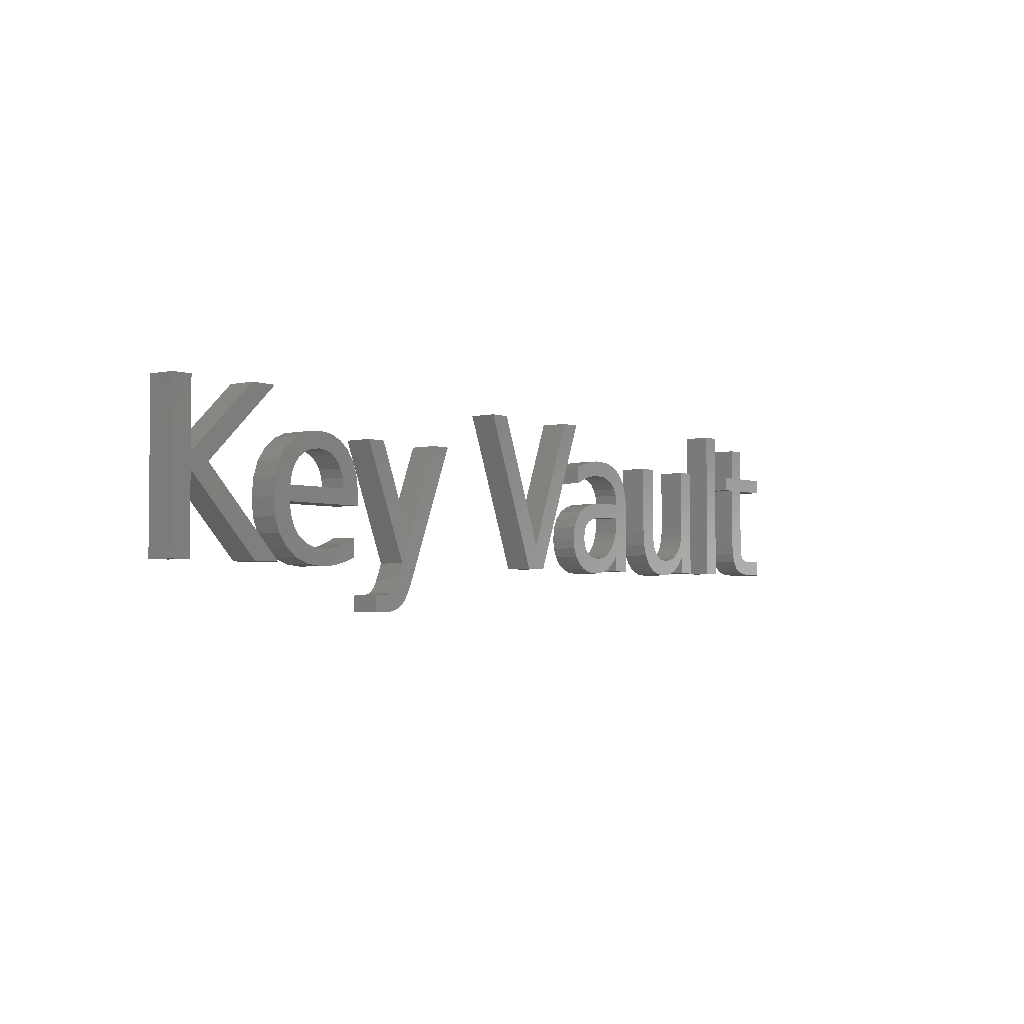
<metadata>
{"format":"stl","ext":"stl","renderer":"f3d","projection":"perspective","resolution":1024,"background":"white","views":[{"elev":-3.1,"azim":-51.8,"up":"+Y"}]}
</metadata>
<code>
# stl→obj: 444 verts, 864 faces
v 13.32 -19.52 2.5
v 14.02 -19.52 2.5
v 14.02 -25.43 2.5
v 13.32 -25.43 2.5
v -12.41 -25.43 2.5
v -13.42 -25.43 2.5
v -15.43 -22.4 2.5
v -5.896 -25.82 2.5
v -6.092 -26.27 2.5
v -6.572 -25.68 2.5
v -16.14 -22.7 2.5
v -16.91 -25.43 2.5
v -16.91 -19.76 2.5
v -6.284 -26.6 2.5
v -6.815 -26.19 2.5
v -1.428 -19.76 2.5
v 1.169 -24.53 2.5
v 0.7363 -25.43 2.5
v -12.05 -24.95 2.5
v -11.48 -24.57 2.5
v -11.6 -25.28 2.5
v -13.6 -19.76 2.5
v -12.61 -19.76 2.5
v -16.14 -22.16 2.5
v -16.14 -19.76 2.5
v -16.14 -25.43 2.5
v -7.373 -26.46 2.5
v -7.225 -27.05 2.5
v -7.783 -27.05 2.5
v 6.478 -24.78 2.5
v 6.127 -24.54 2.5
v 6.322 -24.24 2.5
v -0.627 -19.76 2.5
v 4.56 -21.75 2.5
v 4.333 -21.82 2.5
v 4.397 -21.21 2.5
v 2.969 -19.76 2.5
v 3.767 -19.76 2.5
v 1.606 -25.43 2.5
v -9.614 -24.85 2.5
v -9.373 -25.39 2.5
v -9.635 -25.46 2.5
v 17.56 -25.43 2.5
v 16.84 -24.85 2.5
v 17.56 -24.85 2.5
v 16.39 -24.78 2.5
v 16.58 -24.83 2.5
v 16.36 -25.4 2.5
v 16.26 -24.7 2.5
v 15.99 -25.3 2.5
v 15.72 -25.13 2.5
v 15.55 -24.87 2.5
v 16.18 -24.56 2.5
v 15.45 -24.51 2.5
v 15.42 -24.03 2.5
v 16.14 -24.33 2.5
v 16.12 -24.03 2.5
v 14.9 -21.18 2.5
v 15.42 -21.72 2.5
v 14.9 -21.72 2.5
v 17.56 -21.72 2.5
v 16.12 -21.18 2.5
v 17.56 -21.18 2.5
v 15.42 -21.18 2.5
v 16.12 -21.72 2.5
v 15.42 -19.97 2.5
v 16.12 -19.97 2.5
v 16.84 -25.43 2.5
v -9.363 -24.77 2.5
v -9.117 -25.31 2.5
v -9.113 -24.68 2.5
v -8.864 -25.21 2.5
v -8.864 -24.56 2.5
v -7.783 -26.46 2.5
v -6.697 -25.98 2.5
v -7.195 -26.45 2.5
v -9.868 -24.91 2.5
v -10.44 -25.54 2.5
v -10.39 -24.95 2.5
v -10.17 -25.53 2.5
v -9.899 -25.5 2.5
v -10.13 -24.94 2.5
v -10.82 -24.91 2.5
v -11.18 -24.78 2.5
v -11.07 -25.48 2.5
v -12.38 -24.51 2.5
v -11.7 -24.28 2.5
v -12.58 -23.97 2.5
v -11.84 -23.92 2.5
v -11.89 -22.93 2.5
v -11.91 -23.47 2.5
v -12.64 -23.35 2.5
v -6.925 -26.33 2.5
v -6.473 -26.81 2.5
v -6.681 -26.94 2.5
v -8.922 -22.04 2.5
v -8.756 -22.54 2.5
v -9.438 -22.57 2.5
v -10.56 -21.08 2.5
v -10.55 -21.67 2.5
v -10.91 -21.7 2.5
v -9.399 -22.92 2.5
v -12.39 -22.15 2.5
v -11.82 -22.56 2.5
v -12.58 -22.7 2.5
v -11.69 -22.25 2.5
v -12.08 -21.69 2.5
v -11.49 -22 2.5
v -11.66 -21.35 2.5
v -11.23 -21.81 2.5
v -11.15 -21.14 2.5
v -10.23 -21.7 2.5
v -10.03 -21.14 2.5
v -9.952 -21.82 2.5
v -9.573 -21.32 2.5
v -9.72 -22.01 2.5
v -9.2 -21.63 2.5
v -9.545 -22.26 2.5
v -8.7 -23.13 2.5
v -8.7 -23.47 2.5
v 7.177 -23 2.5
v 6.478 -23.45 2.5
v 6.478 -23.29 2.5
v 4.915 -22.79 2.5
v 4.885 -23.38 2.5
v 4.437 -22.91 2.5
v 6.305 -25.02 2.5
v 5.867 -24.77 2.5
v 9.785 -24.9 2.5
v 10.07 -24.93 2.5
v 9.925 -25.54 2.5
v 6.107 -25.21 2.5
v 4.793 -21.71 2.5
v 4.64 -21.15 2.5
v 4.878 -21.11 2.5
v 5.624 -21.7 2.5
v 5.27 -21.67 2.5
v 5.343 -21.08 2.5
v 11.12 -25.01 2.5
v 10.92 -25.21 2.5
v 10.72 -24.77 2.5
v 7.177 -25.43 2.5
v 6.478 -25.43 2.5
v 6.439 -23.87 2.5
v 5.029 -21.68 2.5
v 5.113 -21.08 2.5
v 10.97 -24.57 2.5
v 11.3 -24.78 2.5
v 8.475 -24.29 2.5
v 8.432 -23.75 2.5
v 9.157 -24.09 2.5
v 9.131 -21.18 2.5
v 9.131 -23.73 2.5
v 8.432 -21.18 2.5
v 4.149 -21.28 2.5
v 3.896 -21.37 2.5
v 4.111 -21.91 2.5
v 6.478 -22.75 2.5
v 7.126 -22.41 2.5
v 3.896 -22.01 2.5
v 5.783 -23.29 2.5
v 5.906 -21.13 2.5
v 5.921 -21.78 2.5
v 6.365 -21.29 2.5
v 6.161 -21.93 2.5
v 6.721 -21.55 2.5
v 6.337 -22.13 2.5
v 6.974 -21.93 2.5
v 6.443 -22.38 2.5
v 6.478 -22.68 2.5
v 5.276 -23.32 2.5
v 5.498 -22.75 2.5
v 5.882 -25.36 2.5
v 5.556 -24.91 2.5
v 4.61 -23.49 2.5
v 4.065 -23.11 2.5
v 3.584 -24.19 2.5
v 4.31 -24.38 2.5
v 3.627 -24.58 2.5
v 5.008 -25.54 2.5
v 4.603 -25.5 2.5
v 4.933 -24.93 2.5
v 4.256 -25.38 2.5
v 4.711 -24.86 2.5
v 5.335 -25.52 2.5
v 5.194 -24.96 2.5
v 5.626 -25.46 2.5
v 3.97 -25.17 2.5
v 4.528 -24.74 2.5
v 3.756 -24.9 2.5
v 4.392 -24.58 2.5
v 4.283 -24.15 2.5
v 3.638 -23.75 2.5
v 4.319 -23.87 2.5
v 3.798 -23.39 2.5
v 4.428 -23.65 2.5
v -6.446 -25.36 2.5
v -6.097 -24.5 2.5
v -4.768 -21.18 2.5
v -4.027 -21.18 2.5
v -6.932 -27.02 2.5
v -7.046 -26.4 2.5
v -7.426 -21.18 2.5
v -8.167 -21.18 2.5
v 11.15 -24.3 2.5
v 10.42 -24.89 2.5
v 10.71 -25.35 2.5
v 11.26 -23.97 2.5
v 10.47 -25.46 2.5
v 11.3 -21.18 2.5
v 11.99 -21.18 2.5
v 11.3 -23.59 2.5
v 11.99 -25.43 2.5
v 11.3 -25.43 2.5
v 9.236 -24.4 2.5
v 8.601 -24.73 2.5
v 10.21 -25.52 2.5
v 9.475 -25.49 2.5
v 9.105 -25.34 2.5
v 9.55 -24.8 2.5
v 9.367 -24.63 2.5
v 8.812 -25.09 2.5
v 14.02 -25.43 3.5
v 14.02 -19.52 3.5
v 13.32 -19.52 3.5
v 13.32 -25.43 3.5
v -15.43 -22.4 3.5
v -13.42 -25.43 3.5
v -12.41 -25.43 3.5
v -6.572 -25.68 3.5
v -6.092 -26.27 3.5
v -5.896 -25.82 3.5
v -16.14 -22.7 3.5
v -16.91 -19.76 3.5
v -16.91 -25.43 3.5
v -6.815 -26.19 3.5
v -6.284 -26.6 3.5
v 0.7363 -25.43 3.5
v 1.169 -24.53 3.5
v -1.428 -19.76 3.5
v -11.6 -25.28 3.5
v -11.48 -24.57 3.5
v -12.05 -24.95 3.5
v -12.61 -19.76 3.5
v -13.6 -19.76 3.5
v -16.14 -22.16 3.5
v -16.14 -19.76 3.5
v -16.14 -25.43 3.5
v -7.783 -27.05 3.5
v -7.225 -27.05 3.5
v -7.373 -26.46 3.5
v 6.322 -24.24 3.5
v 6.127 -24.54 3.5
v 6.478 -24.78 3.5
v -0.627 -19.76 3.5
v 4.397 -21.21 3.5
v 4.333 -21.82 3.5
v 4.56 -21.75 3.5
v 3.767 -19.76 3.5
v 2.969 -19.76 3.5
v 1.606 -25.43 3.5
v -9.635 -25.46 3.5
v -9.373 -25.39 3.5
v -9.614 -24.85 3.5
v 17.56 -24.85 3.5
v 16.84 -24.85 3.5
v 17.56 -25.43 3.5
v 16.36 -25.4 3.5
v 16.58 -24.83 3.5
v 16.39 -24.78 3.5
v 15.72 -25.13 3.5
v 15.99 -25.3 3.5
v 16.26 -24.7 3.5
v 16.18 -24.56 3.5
v 15.55 -24.87 3.5
v 15.45 -24.51 3.5
v 16.14 -24.33 3.5
v 15.42 -24.03 3.5
v 16.12 -24.03 3.5
v 14.9 -21.72 3.5
v 15.42 -21.72 3.5
v 14.9 -21.18 3.5
v 17.56 -21.18 3.5
v 16.12 -21.18 3.5
v 17.56 -21.72 3.5
v 15.42 -21.18 3.5
v 16.12 -21.72 3.5
v 15.42 -19.97 3.5
v 16.12 -19.97 3.5
v 16.84 -25.43 3.5
v -9.363 -24.77 3.5
v -9.117 -25.31 3.5
v -9.113 -24.68 3.5
v -8.864 -25.21 3.5
v -8.864 -24.56 3.5
v -7.783 -26.46 3.5
v -6.697 -25.98 3.5
v -7.195 -26.45 3.5
v -9.868 -24.91 3.5
v -10.17 -25.53 3.5
v -10.39 -24.95 3.5
v -10.44 -25.54 3.5
v -9.899 -25.5 3.5
v -10.13 -24.94 3.5
v -10.82 -24.91 3.5
v -11.07 -25.48 3.5
v -11.18 -24.78 3.5
v -11.7 -24.28 3.5
v -12.38 -24.51 3.5
v -11.84 -23.92 3.5
v -12.58 -23.97 3.5
v -12.64 -23.35 3.5
v -11.91 -23.47 3.5
v -11.89 -22.93 3.5
v -6.681 -26.94 3.5
v -6.473 -26.81 3.5
v -6.925 -26.33 3.5
v -9.438 -22.57 3.5
v -8.756 -22.54 3.5
v -8.922 -22.04 3.5
v -10.91 -21.7 3.5
v -10.55 -21.67 3.5
v -10.56 -21.08 3.5
v -9.399 -22.92 3.5
v -12.58 -22.7 3.5
v -11.82 -22.56 3.5
v -12.39 -22.15 3.5
v -11.69 -22.25 3.5
v -12.08 -21.69 3.5
v -11.66 -21.35 3.5
v -11.49 -22 3.5
v -11.15 -21.14 3.5
v -11.23 -21.81 3.5
v -10.23 -21.7 3.5
v -9.952 -21.82 3.5
v -10.03 -21.14 3.5
v -9.72 -22.01 3.5
v -9.573 -21.32 3.5
v -9.545 -22.26 3.5
v -9.2 -21.63 3.5
v -8.7 -23.13 3.5
v -8.7 -23.47 3.5
v 6.478 -23.29 3.5
v 6.478 -23.45 3.5
v 7.177 -23 3.5
v 4.437 -22.91 3.5
v 4.885 -23.38 3.5
v 4.915 -22.79 3.5
v 5.867 -24.77 3.5
v 6.305 -25.02 3.5
v 9.925 -25.54 3.5
v 10.07 -24.93 3.5
v 9.785 -24.9 3.5
v 6.107 -25.21 3.5
v 4.878 -21.11 3.5
v 4.64 -21.15 3.5
v 4.793 -21.71 3.5
v 5.343 -21.08 3.5
v 5.27 -21.67 3.5
v 5.624 -21.7 3.5
v 10.72 -24.77 3.5
v 10.92 -25.21 3.5
v 11.12 -25.01 3.5
v 6.478 -25.43 3.5
v 7.177 -25.43 3.5
v 6.439 -23.87 3.5
v 5.113 -21.08 3.5
v 5.029 -21.68 3.5
v 11.3 -24.78 3.5
v 10.97 -24.57 3.5
v 9.157 -24.09 3.5
v 8.432 -23.75 3.5
v 8.475 -24.29 3.5
v 8.432 -21.18 3.5
v 9.131 -23.73 3.5
v 9.131 -21.18 3.5
v 4.149 -21.28 3.5
v 3.896 -21.37 3.5
v 4.111 -21.91 3.5
v 7.126 -22.41 3.5
v 6.478 -22.75 3.5
v 3.896 -22.01 3.5
v 5.783 -23.29 3.5
v 5.906 -21.13 3.5
v 5.921 -21.78 3.5
v 6.161 -21.93 3.5
v 6.365 -21.29 3.5
v 6.337 -22.13 3.5
v 6.721 -21.55 3.5
v 6.443 -22.38 3.5
v 6.974 -21.93 3.5
v 6.478 -22.68 3.5
v 5.498 -22.75 3.5
v 5.276 -23.32 3.5
v 5.556 -24.91 3.5
v 5.882 -25.36 3.5
v 4.065 -23.11 3.5
v 4.61 -23.49 3.5
v 3.627 -24.58 3.5
v 4.31 -24.38 3.5
v 3.584 -24.19 3.5
v 4.933 -24.93 3.5
v 4.603 -25.5 3.5
v 5.008 -25.54 3.5
v 4.711 -24.86 3.5
v 4.256 -25.38 3.5
v 5.194 -24.96 3.5
v 5.335 -25.52 3.5
v 5.626 -25.46 3.5
v 4.528 -24.74 3.5
v 3.97 -25.17 3.5
v 4.392 -24.58 3.5
v 3.756 -24.9 3.5
v 4.283 -24.15 3.5
v 4.319 -23.87 3.5
v 3.638 -23.75 3.5
v 4.428 -23.65 3.5
v 3.798 -23.39 3.5
v -6.446 -25.36 3.5
v -6.097 -24.5 3.5
v -4.027 -21.18 3.5
v -4.768 -21.18 3.5
v -7.046 -26.4 3.5
v -6.932 -27.02 3.5
v -8.167 -21.18 3.5
v -7.426 -21.18 3.5
v 11.15 -24.3 3.5
v 10.71 -25.35 3.5
v 10.42 -24.89 3.5
v 11.26 -23.97 3.5
v 10.47 -25.46 3.5
v 11.3 -23.59 3.5
v 11.99 -21.18 3.5
v 11.3 -21.18 3.5
v 11.3 -25.43 3.5
v 11.99 -25.43 3.5
v 8.601 -24.73 3.5
v 9.236 -24.4 3.5
v 10.21 -25.52 3.5
v 9.55 -24.8 3.5
v 9.105 -25.34 3.5
v 9.475 -25.49 3.5
v 8.812 -25.09 3.5
v 9.367 -24.63 3.5
f 1 2 3
f 1 3 4
f 5 6 7
f 8 9 10
f 6 11 7
f 11 12 13
f 9 14 15
f 16 17 18
f 19 20 21
f 7 22 23
f 7 24 22
f 7 11 24
f 24 11 13
f 25 24 13
f 11 26 12
f 27 28 29
f 30 31 32
f 16 33 17
f 34 35 36
f 17 37 38
f 39 17 38
f 40 41 42
f 18 17 39
f 43 44 45
f 46 47 48
f 49 50 51
f 49 46 50
f 52 53 49
f 52 54 53
f 54 55 56
f 56 55 57
f 58 59 60
f 61 62 63
f 58 64 59
f 61 65 62
f 62 64 66
f 67 62 66
f 65 64 62
f 57 59 65
f 59 64 65
f 57 55 59
f 53 54 56
f 51 52 49
f 50 46 48
f 48 47 68
f 68 47 44
f 43 68 44
f 69 41 40
f 69 70 41
f 69 71 70
f 70 71 72
f 72 71 73
f 27 29 74
f 75 9 15
f 76 28 27
f 10 9 75
f 40 42 77
f 78 79 80
f 81 77 42
f 81 82 77
f 82 80 79
f 81 80 82
f 78 83 79
f 21 84 85
f 21 20 84
f 86 87 19
f 88 89 86
f 90 91 92
f 92 91 88
f 93 94 95
f 96 97 98
f 14 94 93
f 14 93 15
f 99 100 101
f 91 90 102
f 103 104 105
f 105 104 90
f 92 105 90
f 88 91 89
f 86 89 87
f 19 87 20
f 84 83 85
f 85 83 78
f 103 106 104
f 103 107 106
f 108 107 109
f 106 107 108
f 110 109 111
f 108 109 110
f 101 111 99
f 110 111 101
f 99 112 100
f 112 113 114
f 99 113 112
f 114 115 116
f 113 115 114
f 116 117 118
f 115 117 116
f 118 96 98
f 117 96 118
f 97 102 98
f 97 119 102
f 91 102 120
f 102 119 120
f 121 122 123
f 124 125 126
f 31 127 128
f 129 130 131
f 128 127 132
f 133 134 135
f 136 137 138
f 139 140 141
f 142 143 30
f 144 121 142
f 137 145 146
f 139 147 148
f 149 150 151
f 152 153 154
f 134 34 36
f 36 35 155
f 156 155 35
f 157 156 35
f 121 158 159
f 156 157 160
f 123 161 158
f 133 34 134
f 145 133 135
f 146 145 135
f 138 137 146
f 162 136 138
f 162 163 136
f 163 164 165
f 162 164 163
f 165 166 167
f 164 166 165
f 167 168 169
f 166 168 167
f 169 168 159
f 170 169 159
f 158 170 159
f 161 171 172
f 173 174 128
f 126 175 176
f 177 178 179
f 180 181 182
f 181 183 184
f 182 181 184
f 185 186 174
f 182 186 180
f 180 186 185
f 174 187 185
f 183 188 189
f 183 189 184
f 188 190 191
f 188 191 189
f 190 179 178
f 190 178 191
f 177 192 178
f 192 193 194
f 177 193 192
f 194 195 196
f 193 195 194
f 196 195 176
f 175 196 176
f 125 175 126
f 171 125 124
f 172 171 124
f 158 161 172
f 121 123 158
f 121 144 122
f 142 30 144
f 30 32 144
f 127 31 30
f 173 128 132
f 187 174 173
f 8 10 197
f 198 8 197
f 198 199 200
f 8 198 200
f 201 202 95
f 202 93 95
f 203 198 204
f 198 197 204
f 201 76 202
f 201 28 76
f 205 148 147
f 206 140 207
f 148 205 208
f 209 206 207
f 210 211 212
f 213 214 148
f 212 211 213
f 212 213 208
f 148 208 213
f 149 215 216
f 139 141 147
f 141 140 206
f 209 130 206
f 209 217 130
f 130 217 131
f 218 219 220
f 221 222 216
f 219 222 221
f 150 154 153
f 150 153 151
f 149 151 215
f 216 215 221
f 221 220 219
f 220 129 218
f 218 129 131
f 223 224 225
f 226 223 225
f 227 228 229
f 230 231 232
f 227 233 228
f 234 235 233
f 236 237 231
f 238 239 240
f 241 242 243
f 244 245 227
f 245 246 227
f 246 233 227
f 234 233 246
f 234 246 247
f 235 248 233
f 249 250 251
f 252 253 254
f 239 255 240
f 256 257 258
f 259 260 239
f 259 239 261
f 262 263 264
f 261 239 238
f 265 266 267
f 268 269 270
f 271 272 273
f 272 270 273
f 273 274 275
f 274 276 275
f 277 278 276
f 279 278 277
f 280 281 282
f 283 284 285
f 281 286 282
f 284 287 285
f 288 286 284
f 288 284 289
f 284 286 287
f 287 281 279
f 287 286 281
f 281 278 279
f 277 276 274
f 273 275 271
f 268 270 272
f 290 269 268
f 266 269 290
f 266 290 267
f 264 263 291
f 263 292 291
f 292 293 291
f 294 293 292
f 295 293 294
f 296 249 251
f 236 231 297
f 251 250 298
f 297 231 230
f 299 262 264
f 300 301 302
f 262 299 303
f 299 304 303
f 301 300 304
f 304 300 303
f 301 305 302
f 306 307 241
f 307 242 241
f 243 308 309
f 309 310 311
f 312 313 314
f 311 313 312
f 315 316 317
f 318 319 320
f 317 316 237
f 236 317 237
f 321 322 323
f 324 314 313
f 325 326 327
f 314 326 325
f 314 325 312
f 310 313 311
f 308 310 309
f 242 308 243
f 306 305 307
f 302 305 306
f 326 328 327
f 328 329 327
f 330 329 331
f 331 329 328
f 332 330 333
f 333 330 331
f 323 332 321
f 321 332 333
f 322 334 323
f 335 336 334
f 334 336 323
f 337 338 335
f 335 338 336
f 339 340 337
f 337 340 338
f 318 320 339
f 339 320 340
f 318 324 319
f 324 341 319
f 342 324 313
f 342 341 324
f 343 344 345
f 346 347 348
f 349 350 253
f 351 352 353
f 354 350 349
f 355 356 357
f 358 359 360
f 361 362 363
f 254 364 365
f 365 345 366
f 367 368 359
f 369 370 363
f 371 372 373
f 374 375 376
f 256 258 356
f 377 257 256
f 257 377 378
f 257 378 379
f 380 381 345
f 382 379 378
f 381 383 343
f 356 258 357
f 355 357 368
f 355 368 367
f 367 359 358
f 358 360 384
f 360 385 384
f 386 387 385
f 385 387 384
f 388 389 386
f 386 389 387
f 390 391 388
f 388 391 389
f 380 391 390
f 380 390 392
f 380 392 381
f 393 394 383
f 349 395 396
f 397 398 346
f 399 400 401
f 402 403 404
f 405 406 403
f 405 403 402
f 395 407 408
f 404 407 402
f 408 407 404
f 408 409 395
f 410 411 406
f 405 410 406
f 412 413 411
f 410 412 411
f 400 399 413
f 412 400 413
f 400 414 401
f 415 416 414
f 414 416 401
f 417 418 415
f 415 418 416
f 397 418 417
f 397 417 398
f 346 398 347
f 348 347 394
f 348 394 393
f 393 383 381
f 381 343 345
f 344 366 345
f 366 254 365
f 366 252 254
f 254 253 350
f 354 349 396
f 396 395 409
f 419 230 232
f 419 232 420
f 421 422 420
f 421 420 232
f 315 423 424
f 315 317 423
f 425 420 426
f 425 419 420
f 423 298 424
f 298 250 424
f 370 369 427
f 428 362 429
f 430 427 369
f 428 429 431
f 432 433 434
f 369 435 436
f 436 433 432
f 430 436 432
f 436 430 369
f 437 438 373
f 370 361 363
f 429 362 361
f 429 352 431
f 352 439 431
f 351 439 352
f 440 441 442
f 437 443 444
f 444 443 441
f 375 374 372
f 371 375 372
f 438 371 373
f 444 438 437
f 441 440 444
f 442 353 440
f 351 353 442
f 1 224 2
f 1 225 224
f 4 225 1
f 4 226 225
f 3 226 4
f 3 223 226
f 2 223 3
f 2 224 223
f 6 233 11
f 6 228 233
f 5 228 6
f 5 229 228
f 7 229 5
f 7 227 229
f 23 227 7
f 23 244 227
f 22 244 23
f 22 245 244
f 24 245 22
f 24 246 245
f 25 246 24
f 25 247 246
f 13 247 25
f 13 234 247
f 12 234 13
f 12 235 234
f 26 235 12
f 26 248 235
f 11 248 26
f 11 233 248
f 37 259 38
f 37 260 259
f 17 260 37
f 17 239 260
f 33 239 17
f 33 255 239
f 16 255 33
f 16 240 255
f 18 240 16
f 18 238 240
f 39 238 18
f 39 261 238
f 38 261 39
f 38 259 261
f 44 265 45
f 44 266 265
f 47 266 44
f 47 269 266
f 46 269 47
f 46 270 269
f 49 270 46
f 49 273 270
f 53 273 49
f 53 274 273
f 56 274 53
f 56 277 274
f 57 277 56
f 57 279 277
f 65 279 57
f 65 287 279
f 61 287 65
f 61 285 287
f 63 285 61
f 63 283 285
f 62 283 63
f 62 284 283
f 67 284 62
f 67 289 284
f 66 289 67
f 66 288 289
f 64 288 66
f 64 286 288
f 58 286 64
f 58 282 286
f 60 282 58
f 60 280 282
f 59 280 60
f 59 281 280
f 55 281 59
f 55 278 281
f 54 278 55
f 54 276 278
f 52 276 54
f 52 275 276
f 51 275 52
f 51 271 275
f 50 271 51
f 50 272 271
f 48 272 50
f 48 268 272
f 68 268 48
f 68 290 268
f 43 290 68
f 43 267 290
f 45 267 43
f 45 265 267
f 81 300 80
f 81 303 300
f 42 303 81
f 42 262 303
f 41 262 42
f 41 263 262
f 70 263 41
f 70 292 263
f 72 292 70
f 72 294 292
f 73 294 72
f 73 295 294
f 71 295 73
f 71 293 295
f 69 293 71
f 69 291 293
f 40 291 69
f 40 264 291
f 77 264 40
f 77 299 264
f 82 299 77
f 82 304 299
f 79 304 82
f 79 301 304
f 83 301 79
f 83 305 301
f 84 305 83
f 84 307 305
f 20 307 84
f 20 242 307
f 87 242 20
f 87 308 242
f 89 308 87
f 89 310 308
f 91 310 89
f 91 313 310
f 120 313 91
f 120 342 313
f 119 342 120
f 119 341 342
f 97 341 119
f 97 319 341
f 96 319 97
f 96 320 319
f 117 320 96
f 117 340 320
f 115 340 117
f 115 338 340
f 113 338 115
f 113 336 338
f 99 336 113
f 99 323 336
f 111 323 99
f 111 332 323
f 109 332 111
f 109 330 332
f 107 330 109
f 107 329 330
f 103 329 107
f 103 327 329
f 105 327 103
f 105 325 327
f 92 325 105
f 92 312 325
f 88 312 92
f 88 311 312
f 86 311 88
f 86 309 311
f 19 309 86
f 19 243 309
f 21 243 19
f 21 241 243
f 85 241 21
f 85 306 241
f 78 306 85
f 78 302 306
f 80 302 78
f 80 300 302
f 106 328 104
f 326 104 328
f 108 331 106
f 328 106 331
f 110 333 108
f 331 108 333
f 101 321 110
f 333 110 321
f 100 322 101
f 321 101 322
f 112 334 100
f 322 100 334
f 114 335 112
f 334 112 335
f 116 337 114
f 335 114 337
f 118 339 116
f 337 116 339
f 98 318 118
f 339 118 318
f 102 324 98
f 318 98 324
f 90 314 102
f 324 102 314
f 104 326 90
f 314 90 326
f 187 408 185
f 187 409 408
f 173 409 187
f 173 396 409
f 132 396 173
f 132 354 396
f 127 354 132
f 127 350 354
f 30 350 127
f 30 254 350
f 143 254 30
f 143 364 254
f 142 364 143
f 142 365 364
f 121 365 142
f 121 345 365
f 159 345 121
f 159 380 345
f 168 380 159
f 168 391 380
f 166 391 168
f 166 389 391
f 164 389 166
f 164 387 389
f 162 387 164
f 162 384 387
f 138 384 162
f 138 358 384
f 146 358 138
f 146 367 358
f 135 367 146
f 135 355 367
f 134 355 135
f 134 356 355
f 36 356 134
f 36 256 356
f 155 256 36
f 155 377 256
f 156 377 155
f 156 378 377
f 160 378 156
f 160 382 378
f 157 382 160
f 157 379 382
f 35 379 157
f 35 257 379
f 34 257 35
f 34 258 257
f 133 258 34
f 133 357 258
f 145 357 133
f 145 368 357
f 137 368 145
f 137 359 368
f 136 359 137
f 136 360 359
f 163 360 136
f 163 385 360
f 165 385 163
f 165 386 385
f 167 386 165
f 167 388 386
f 169 388 167
f 169 390 388
f 170 390 169
f 170 392 390
f 158 392 170
f 158 381 392
f 172 381 158
f 172 393 381
f 124 393 172
f 124 348 393
f 126 348 124
f 126 346 348
f 176 346 126
f 176 397 346
f 195 397 176
f 195 418 397
f 193 418 195
f 193 416 418
f 177 416 193
f 177 401 416
f 179 401 177
f 179 399 401
f 190 399 179
f 190 413 399
f 188 413 190
f 188 411 413
f 183 411 188
f 183 406 411
f 181 406 183
f 181 403 406
f 180 403 181
f 180 404 403
f 185 404 180
f 185 408 404
f 184 405 182
f 402 182 405
f 189 410 184
f 405 184 410
f 191 412 189
f 410 189 412
f 178 400 191
f 412 191 400
f 192 414 178
f 400 178 414
f 194 415 192
f 414 192 415
f 196 417 194
f 415 194 417
f 175 398 196
f 417 196 398
f 125 347 175
f 398 175 347
f 171 394 125
f 347 125 394
f 161 383 171
f 394 171 383
f 123 343 161
f 383 161 343
f 122 344 123
f 343 123 344
f 144 366 122
f 344 122 366
f 32 252 144
f 366 144 252
f 31 253 32
f 252 32 253
f 128 349 31
f 253 31 349
f 174 395 128
f 349 128 395
f 186 407 174
f 395 174 407
f 182 402 186
f 407 186 402
f 95 424 201
f 95 315 424
f 94 315 95
f 94 316 315
f 14 316 94
f 14 237 316
f 9 237 14
f 9 231 237
f 8 231 9
f 8 232 231
f 200 232 8
f 200 421 232
f 199 421 200
f 199 422 421
f 198 422 199
f 198 420 422
f 203 420 198
f 203 426 420
f 204 426 203
f 204 425 426
f 197 425 204
f 197 419 425
f 10 419 197
f 10 230 419
f 75 230 10
f 75 297 230
f 15 297 75
f 15 236 297
f 93 236 15
f 93 317 236
f 202 317 93
f 202 423 317
f 76 423 202
f 76 298 423
f 27 298 76
f 27 251 298
f 74 251 27
f 74 296 251
f 29 296 74
f 29 249 296
f 28 249 29
f 28 250 249
f 201 250 28
f 201 424 250
f 209 439 217
f 209 431 439
f 207 431 209
f 207 428 431
f 140 428 207
f 140 362 428
f 139 362 140
f 139 363 362
f 148 363 139
f 148 369 363
f 214 369 148
f 214 435 369
f 213 435 214
f 213 436 435
f 211 436 213
f 211 433 436
f 210 433 211
f 210 434 433
f 212 434 210
f 212 432 434
f 208 432 212
f 208 430 432
f 205 430 208
f 205 427 430
f 147 427 205
f 147 370 427
f 141 370 147
f 141 361 370
f 206 361 141
f 206 429 361
f 130 429 206
f 130 352 429
f 129 352 130
f 129 353 352
f 220 353 129
f 220 440 353
f 221 440 220
f 221 444 440
f 215 444 221
f 215 438 444
f 151 438 215
f 151 371 438
f 153 371 151
f 153 375 371
f 152 375 153
f 152 376 375
f 154 376 152
f 154 374 376
f 150 374 154
f 150 372 374
f 149 372 150
f 149 373 372
f 216 373 149
f 216 437 373
f 222 437 216
f 222 443 437
f 219 443 222
f 219 441 443
f 218 441 219
f 218 442 441
f 131 442 218
f 131 351 442
f 217 351 131
f 217 439 351

</code>
